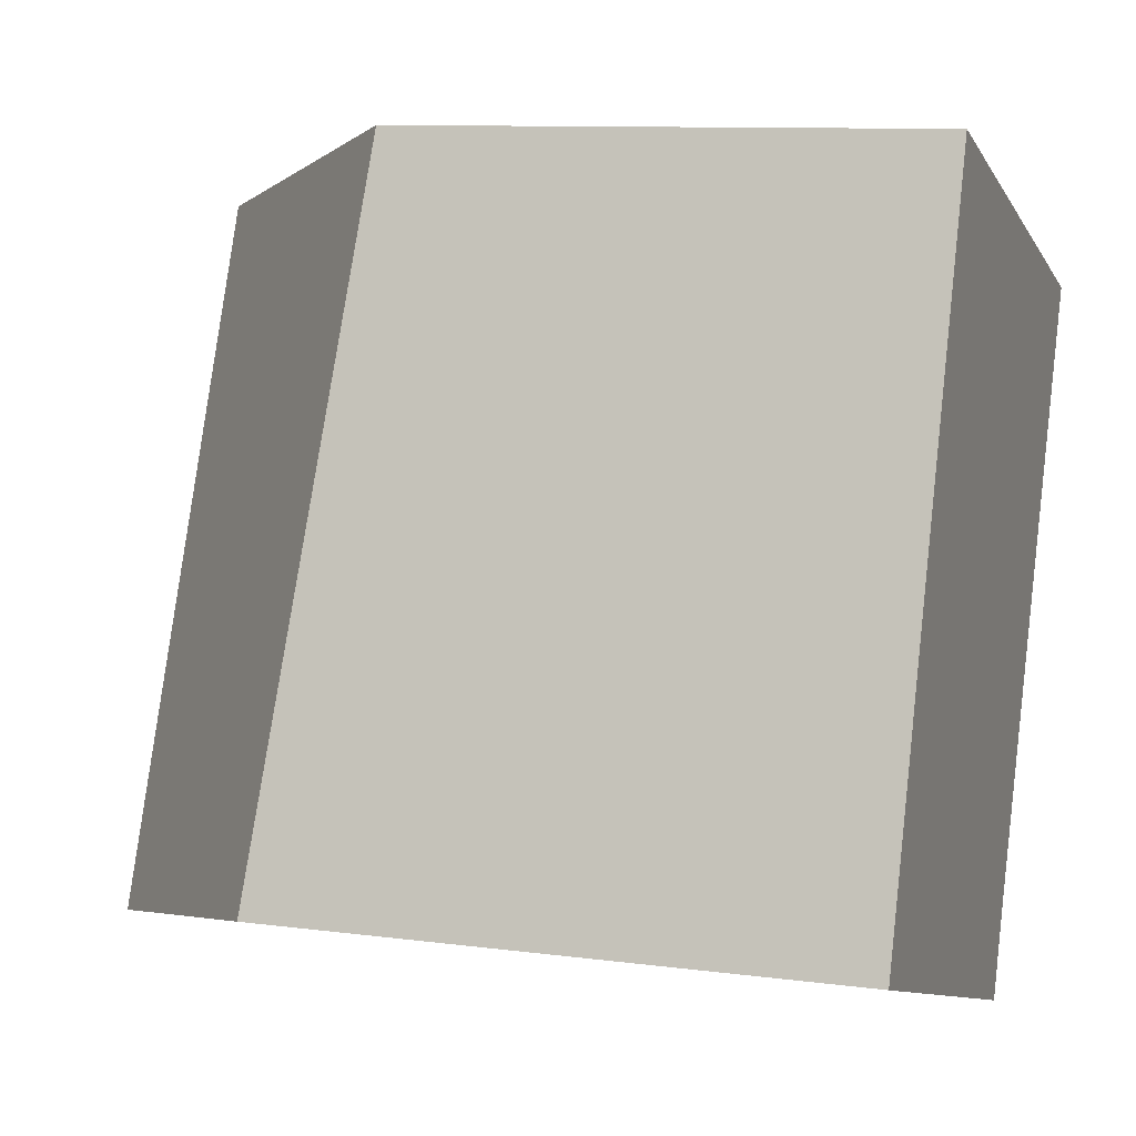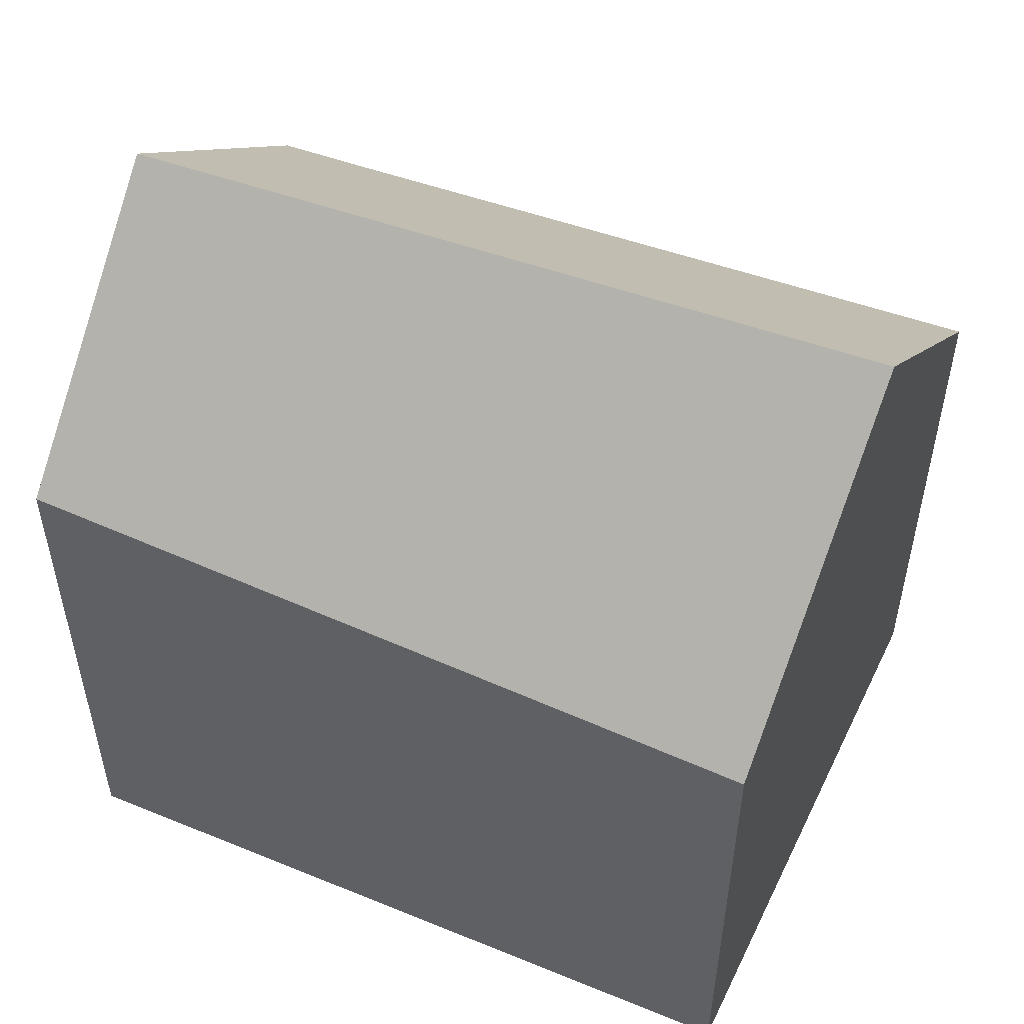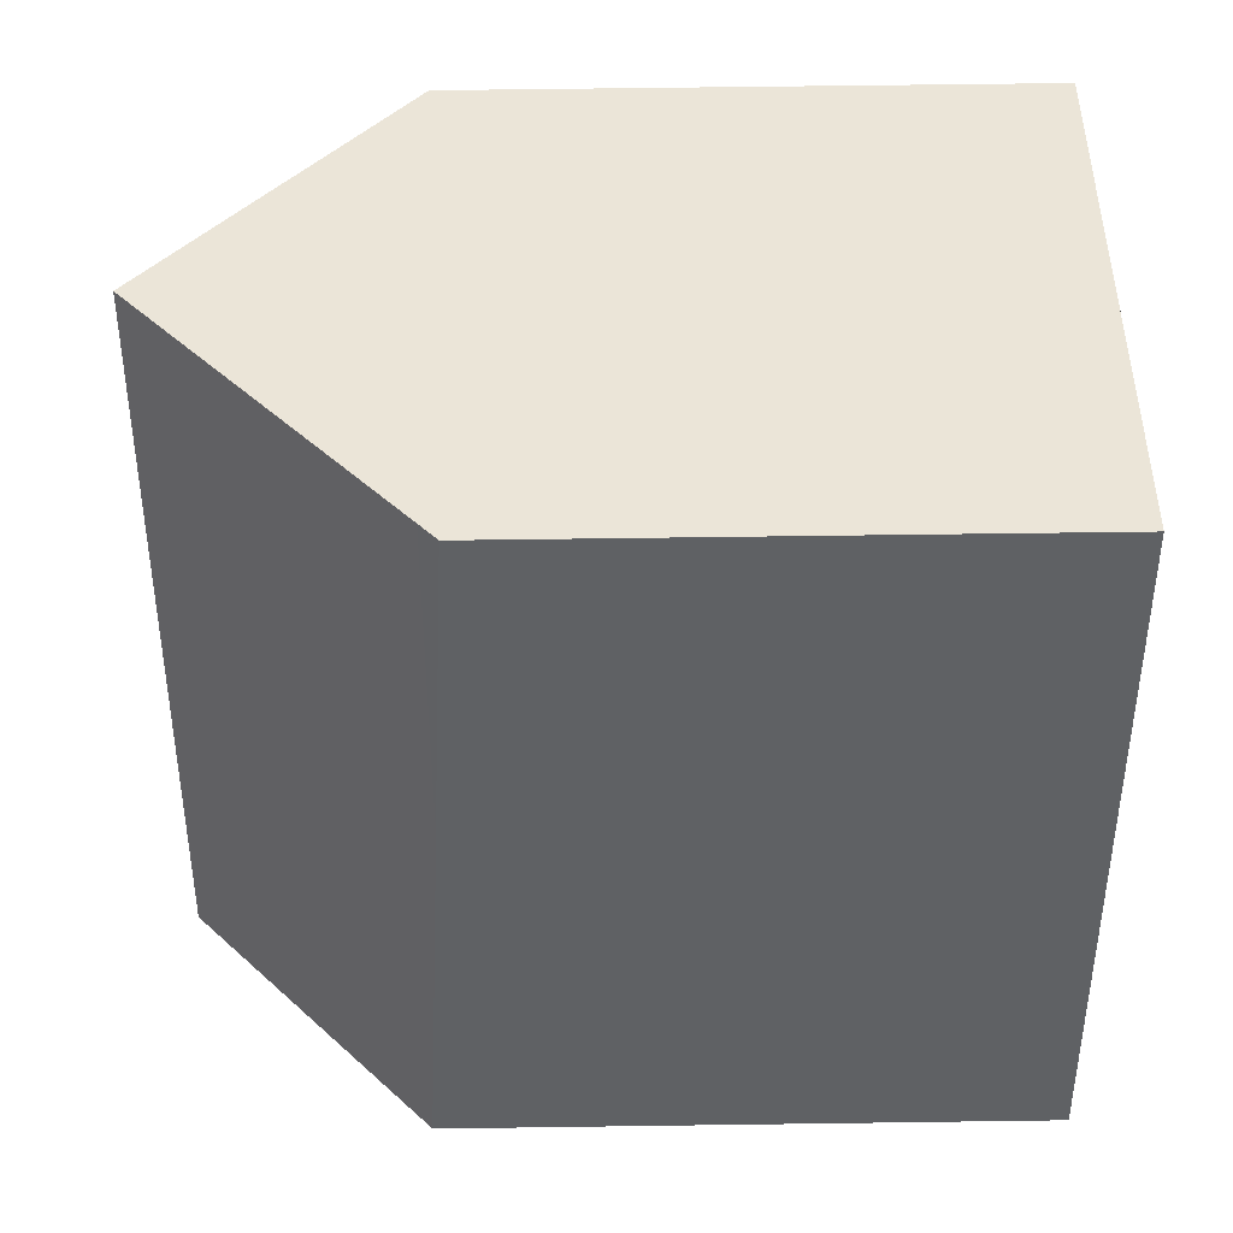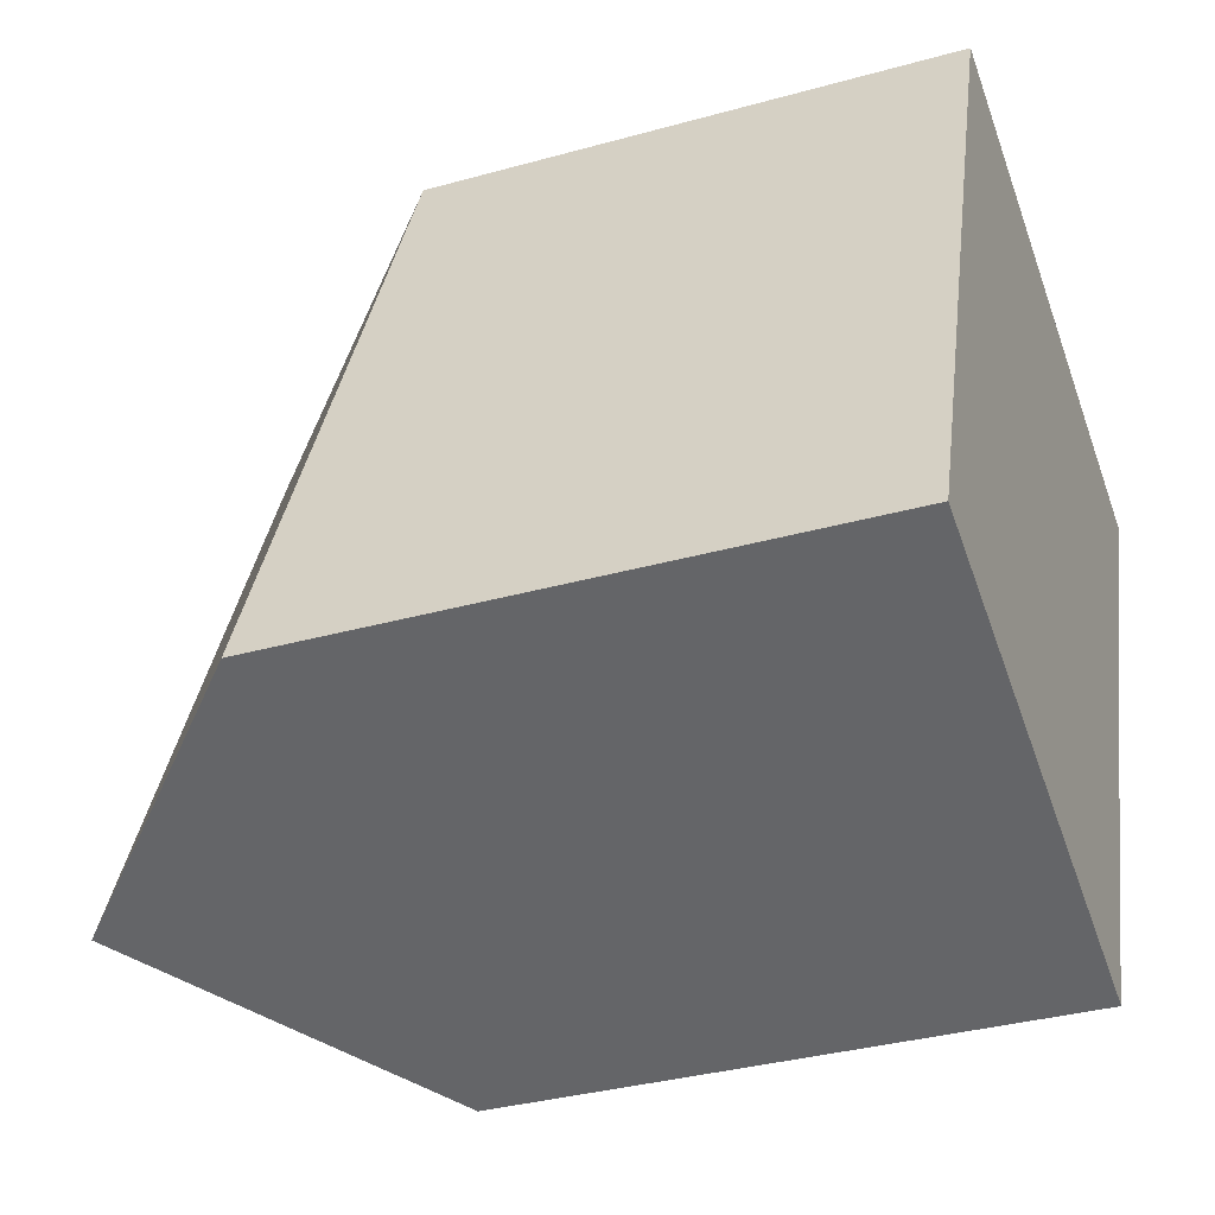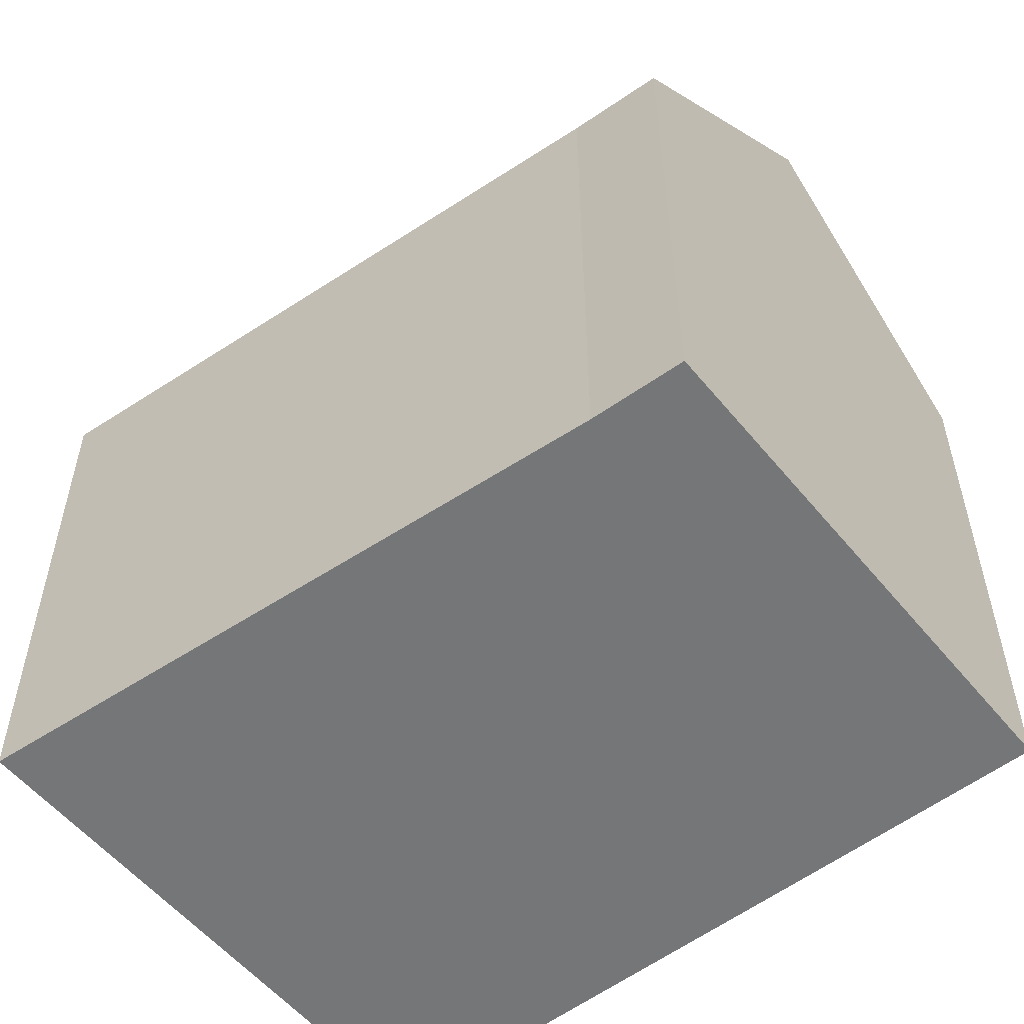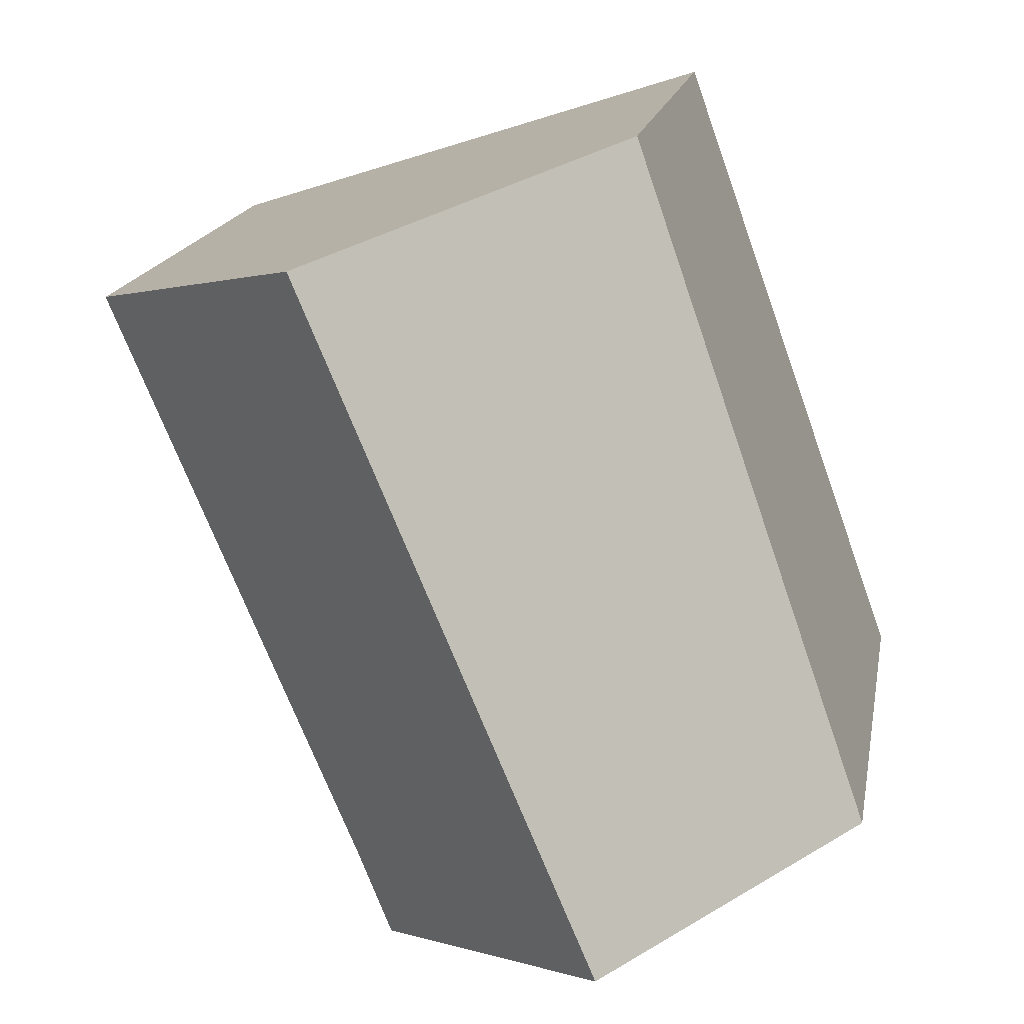
<metadata>
{"format":"obj","ext":"obj","renderer":"f3d","projection":"perspective","resolution":1024,"background":"white","views":[{"elev":10.0,"azim":-71.2,"up":"+Z"},{"elev":54.7,"azim":-46.8,"up":"+Y"},{"elev":63.6,"azim":-90.8,"up":"+Z"},{"elev":-34.7,"azim":-69.5,"up":"+Z"},{"elev":-56.8,"azim":147.5,"up":"+Y"},{"elev":16.4,"azim":-170.2,"up":"+Z"}]}
</metadata>
<code>
v  3.545 7.567 9.192
v  1.825 7.567 5.119
v  3.305 7.334 9.269
v  7.104 11.03 8.048
v  3.242 11.03 -1.096
v  0 7.856 4.81e-16
v  7.146 7.696 -1.065
v  10.57 7.66 6.935
v  6.684 7.66 -2.259
v  6.684 1.383e-16 -2.259
v  0 0 0
v  3.242 6.711e-17 -1.096
v  3.305 -5.676e-16 9.269
v  1.825 -3.134e-16 5.119
v  3.545 -5.628e-16 9.192
v  10.57 -4.246e-16 6.935
v  7.104 -4.928e-16 8.048
v  7.146 6.521e-17 -1.065
g defaultobject
f 1 2 3
f 2 1 4
f 2 4 5
f 2 5 6
f 7 4 8
f 4 7 5
f 5 7 9
f 9 6 5
f 6 9 10
f 6 10 11
f 11 10 12
f 11 2 6
f 2 11 3
f 3 11 13
f 13 11 14
f 1 8 4
f 8 1 3
f 8 3 13
f 8 13 15
f 8 15 16
f 16 15 17
f 18 9 7
f 9 18 10
f 8 18 7
f 18 8 16
f 14 15 13
f 15 14 17
f 17 14 11
f 17 11 16
f 16 11 12
f 16 12 18
f 18 12 10

</code>
